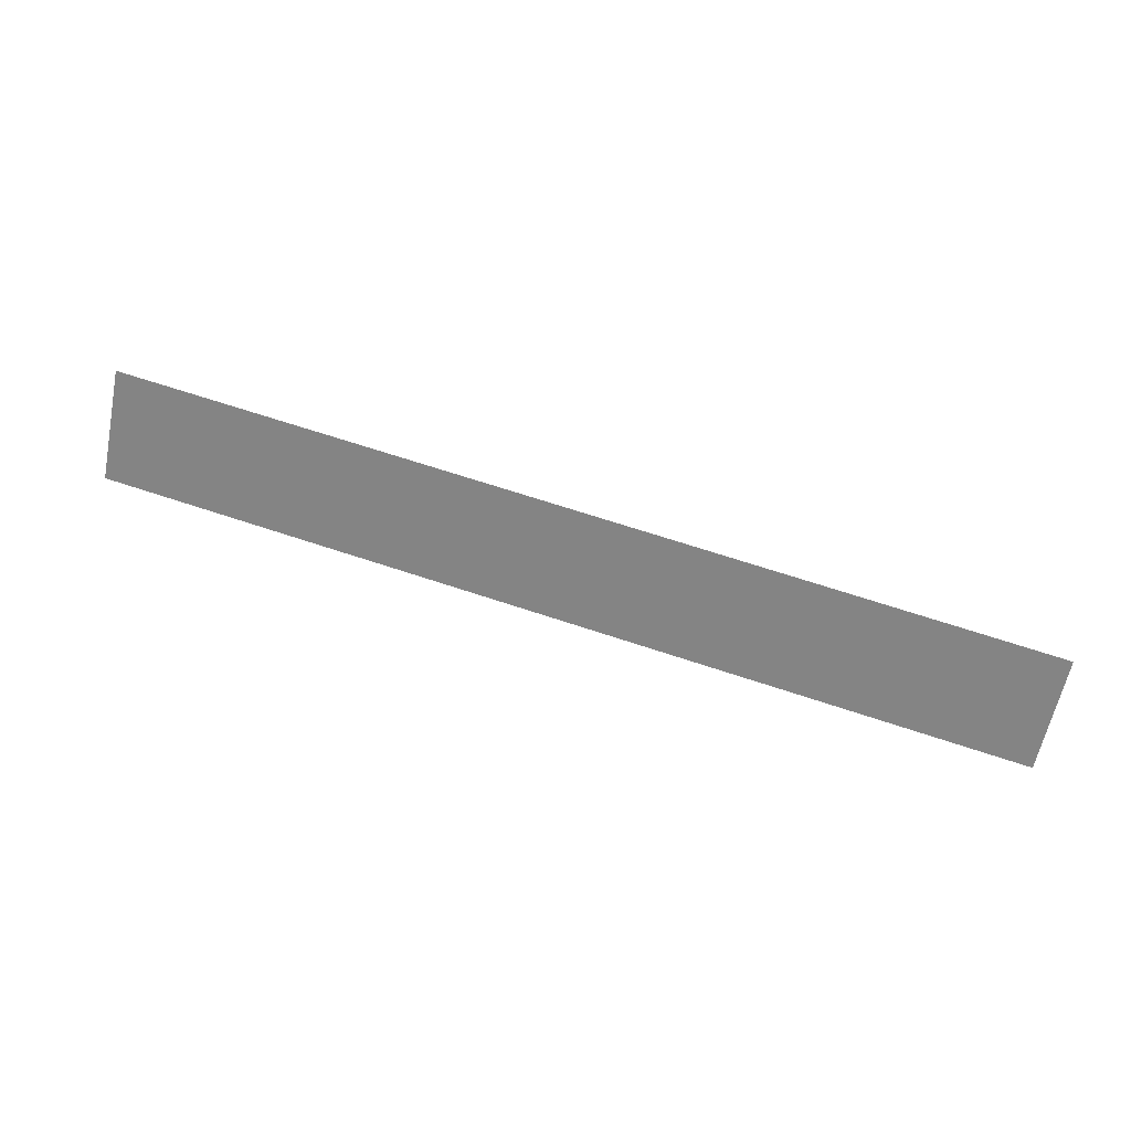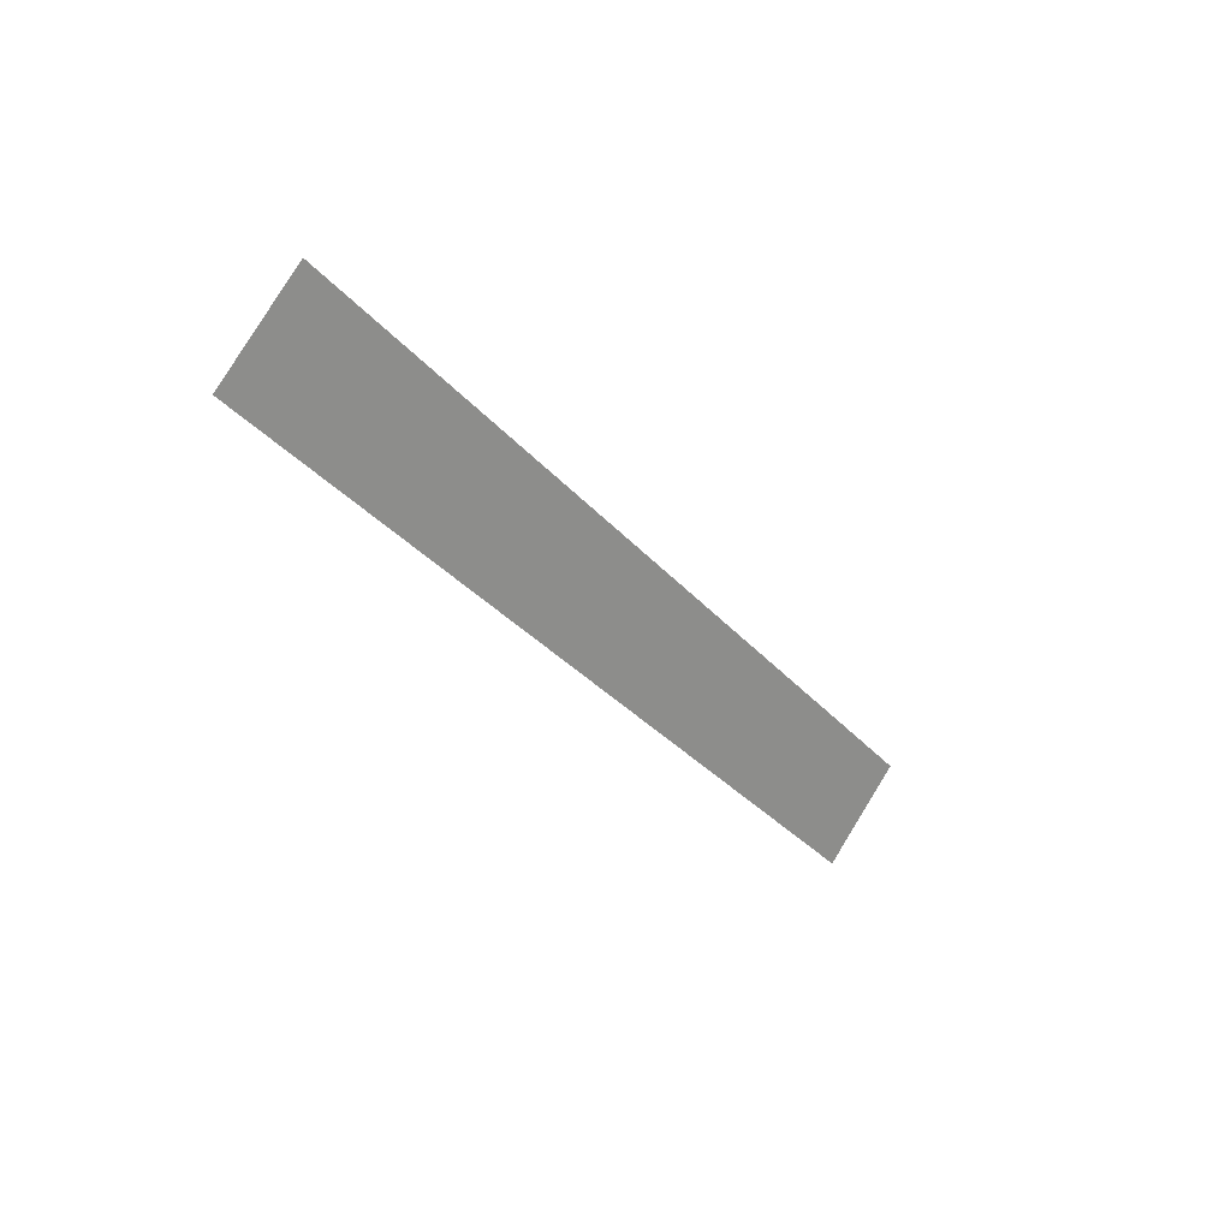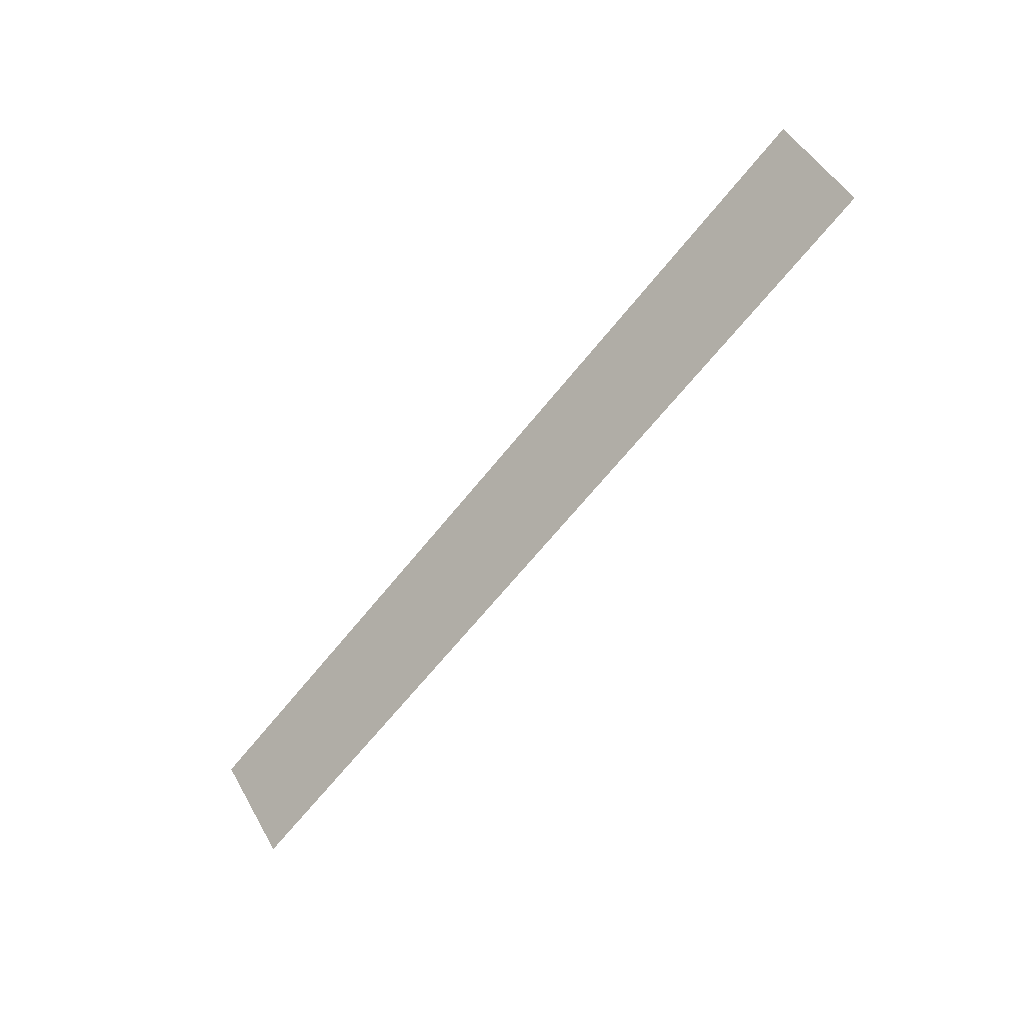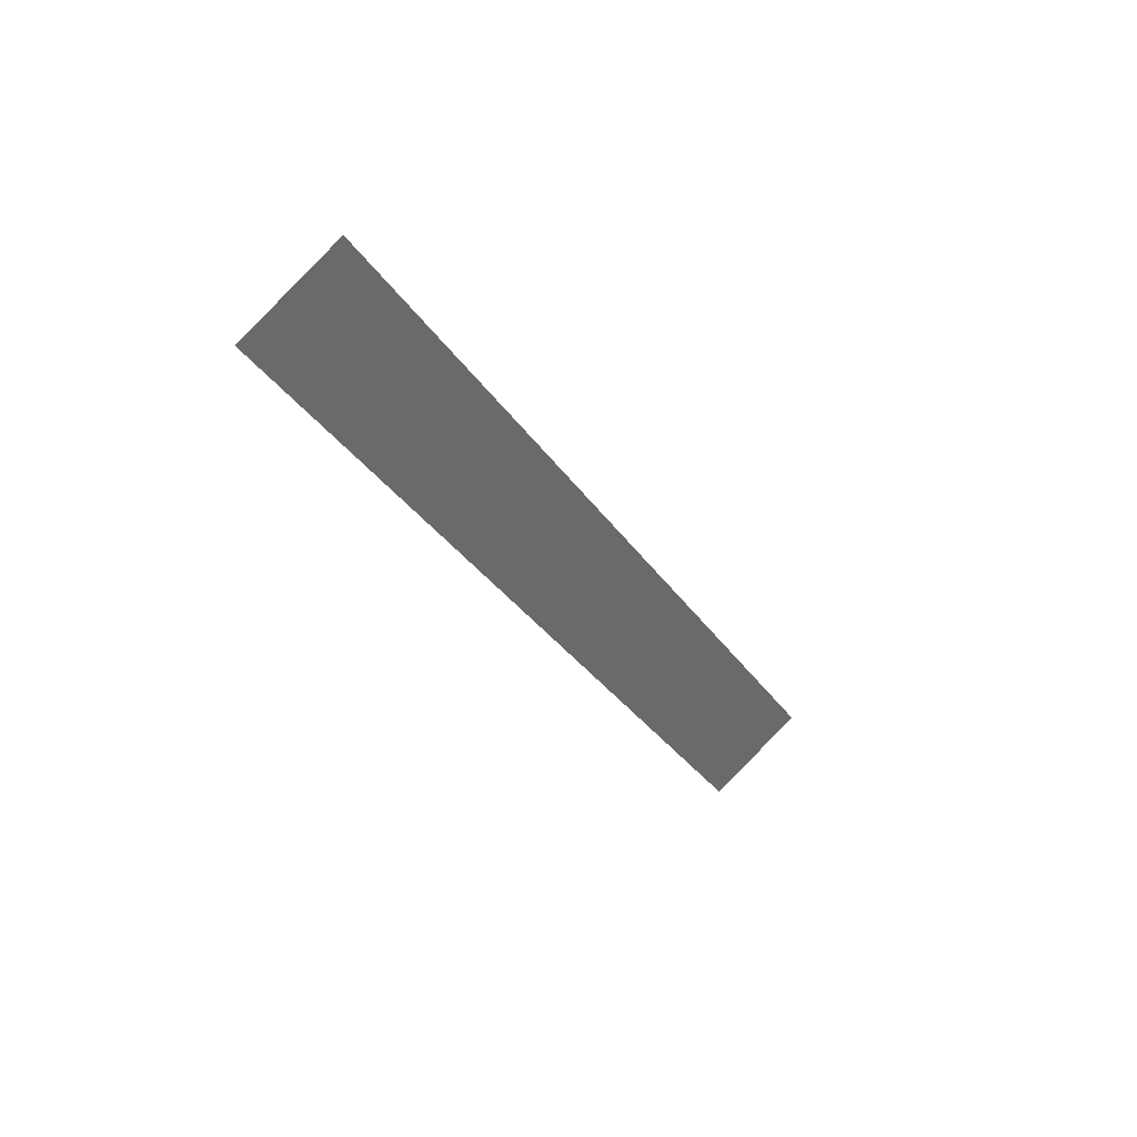
<metadata>
{"format":"obj","ext":"obj","renderer":"f3d","projection":"perspective","resolution":1024,"background":"white","views":[{"elev":65.6,"azim":-161.3,"up":"+Y"},{"elev":-31.2,"azim":-57.4,"up":"+Y"},{"elev":-66.0,"azim":51.3,"up":"+Y"},{"elev":-30.2,"azim":116.8,"up":"+Z"}]}
</metadata>
<code>
o plate1
v 4 0.2561 2.707
v 4 -0.5263 2.084
v -4 -0.5263 2.084
v -4 0.2561 2.707
f 1 2 3
f 3 4 1

</code>
